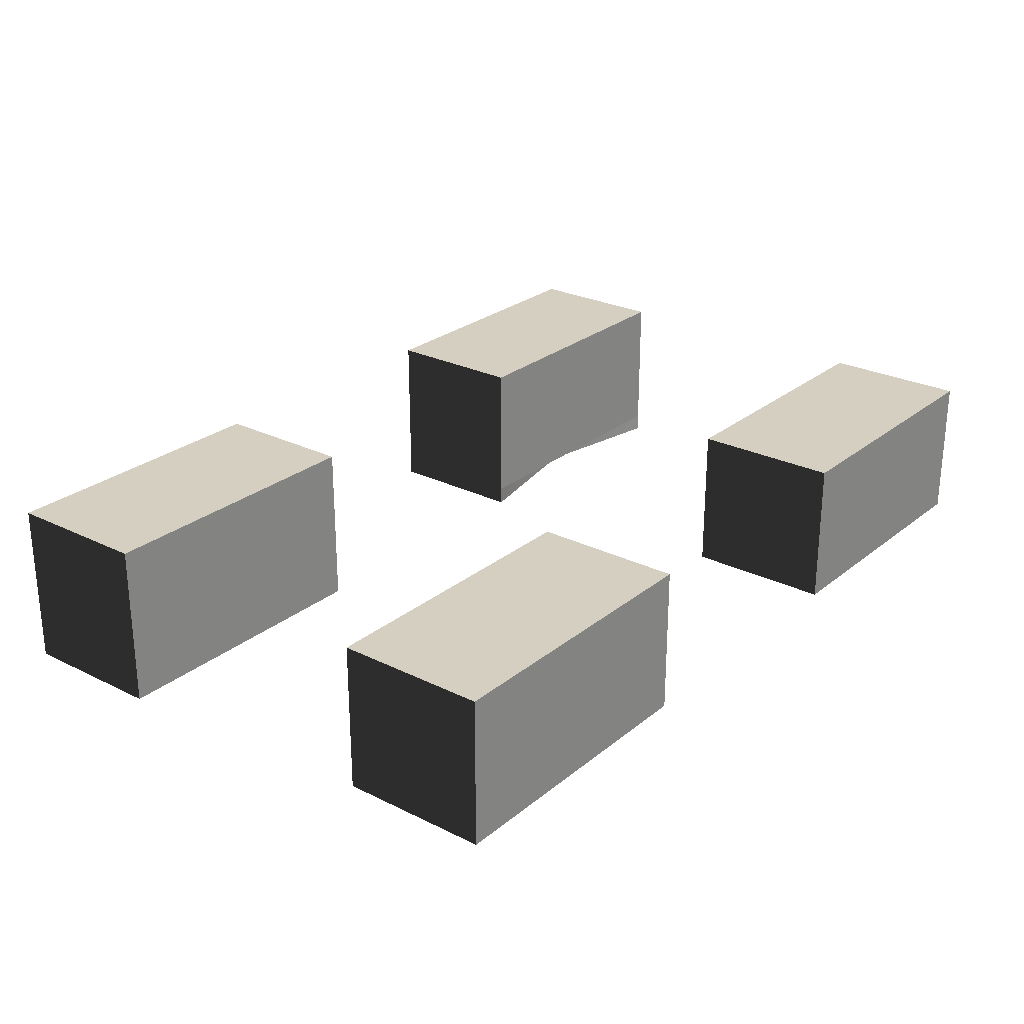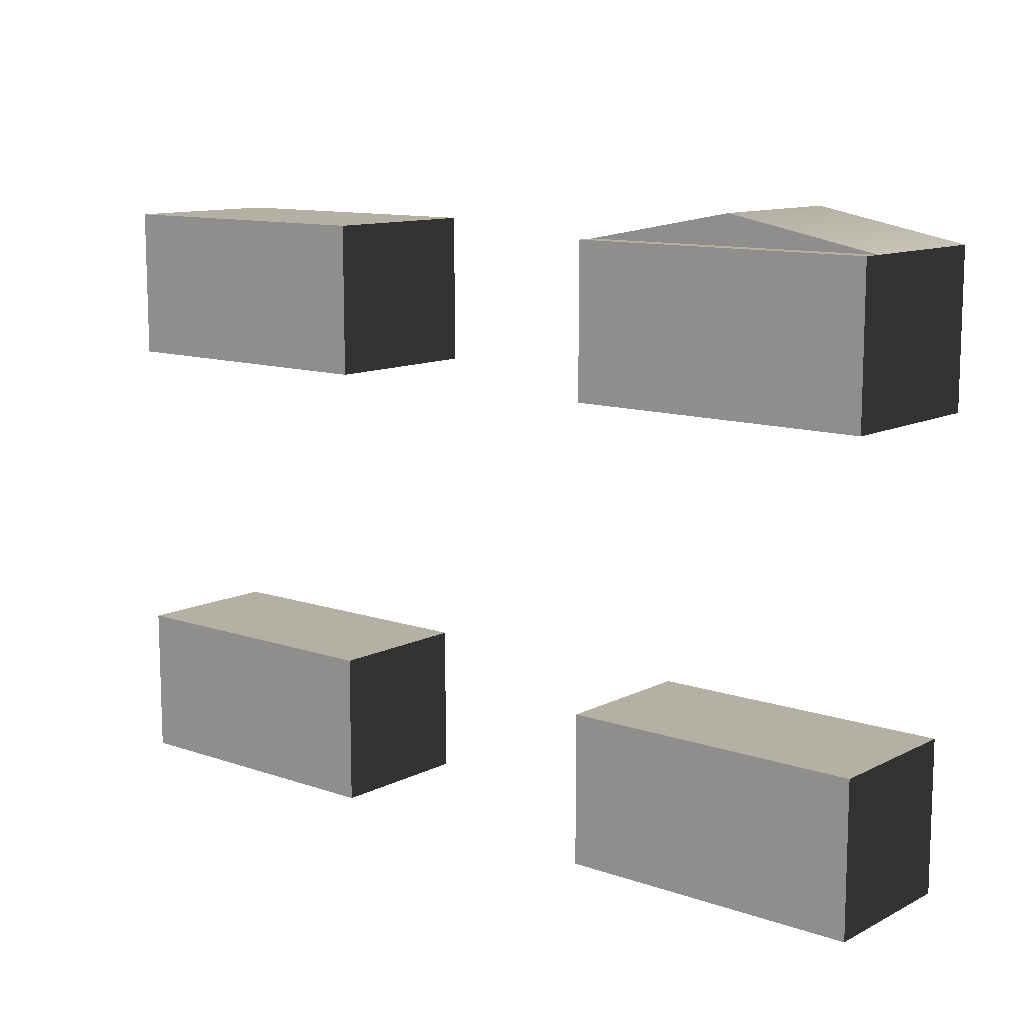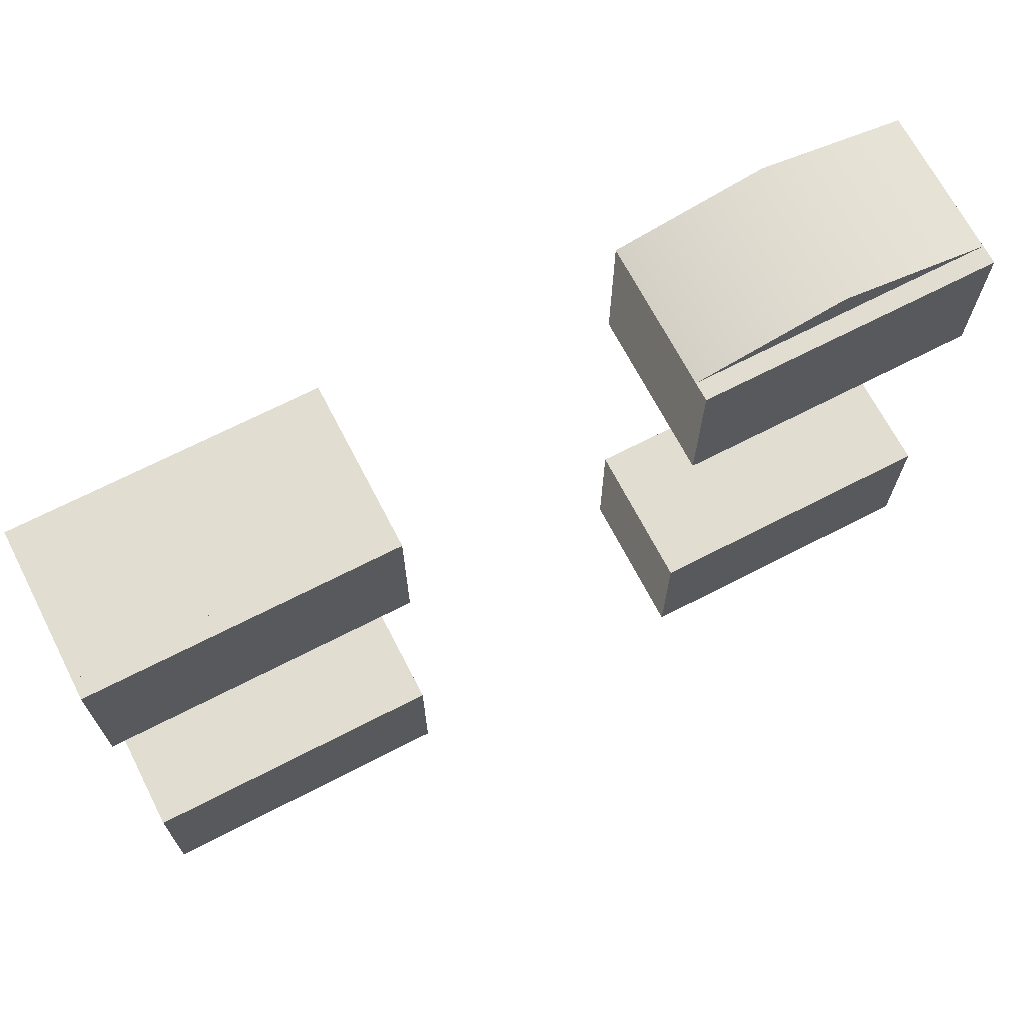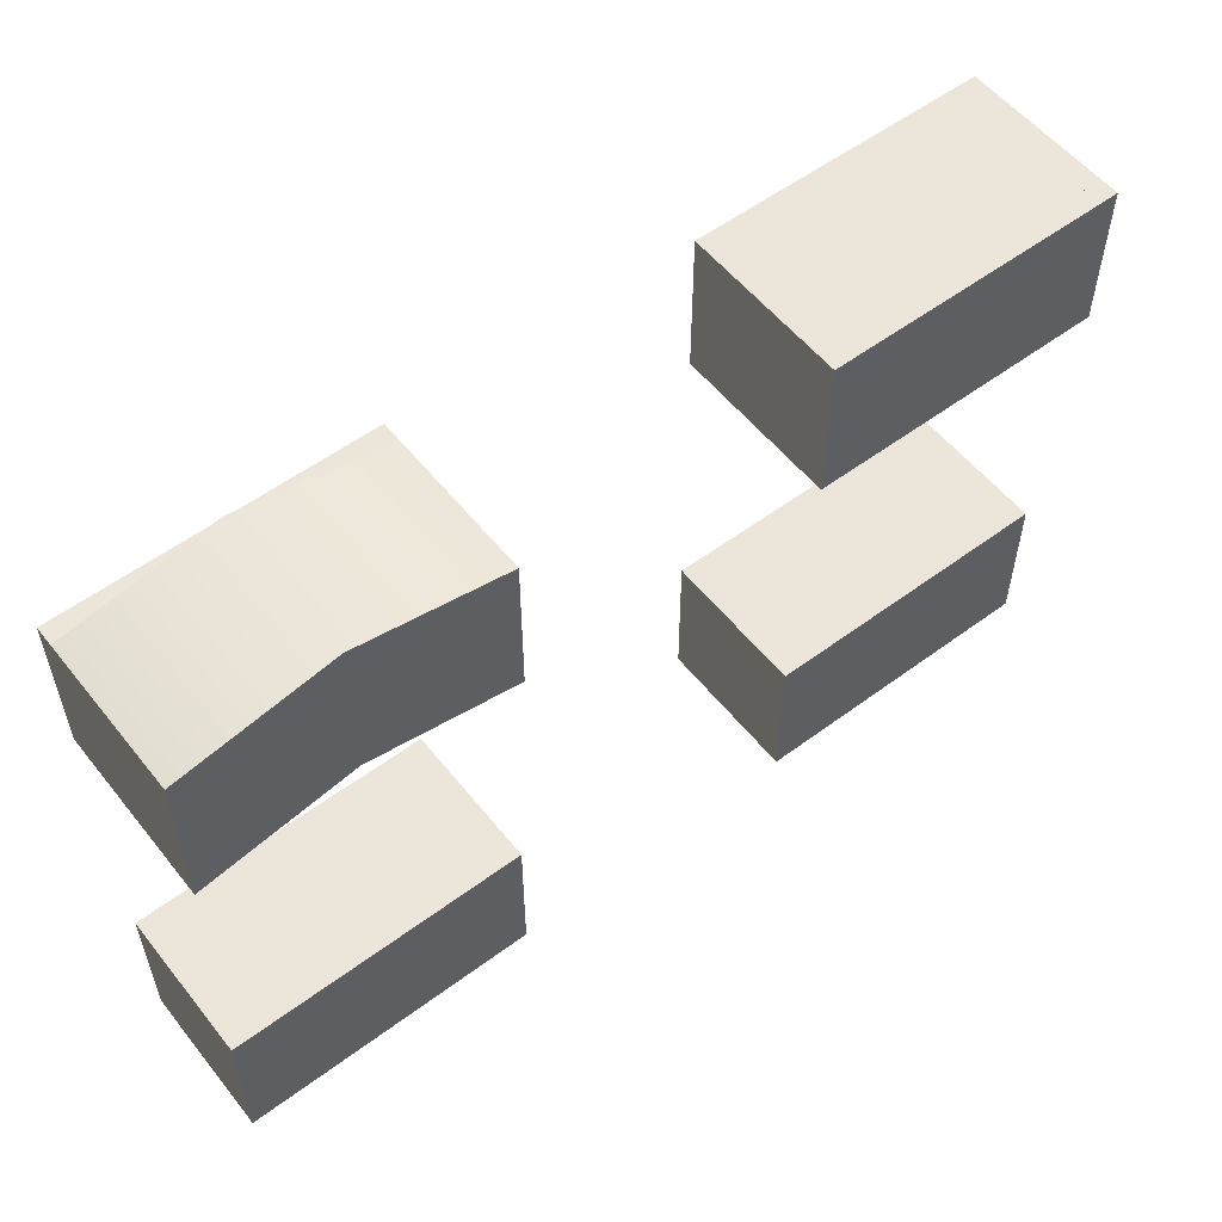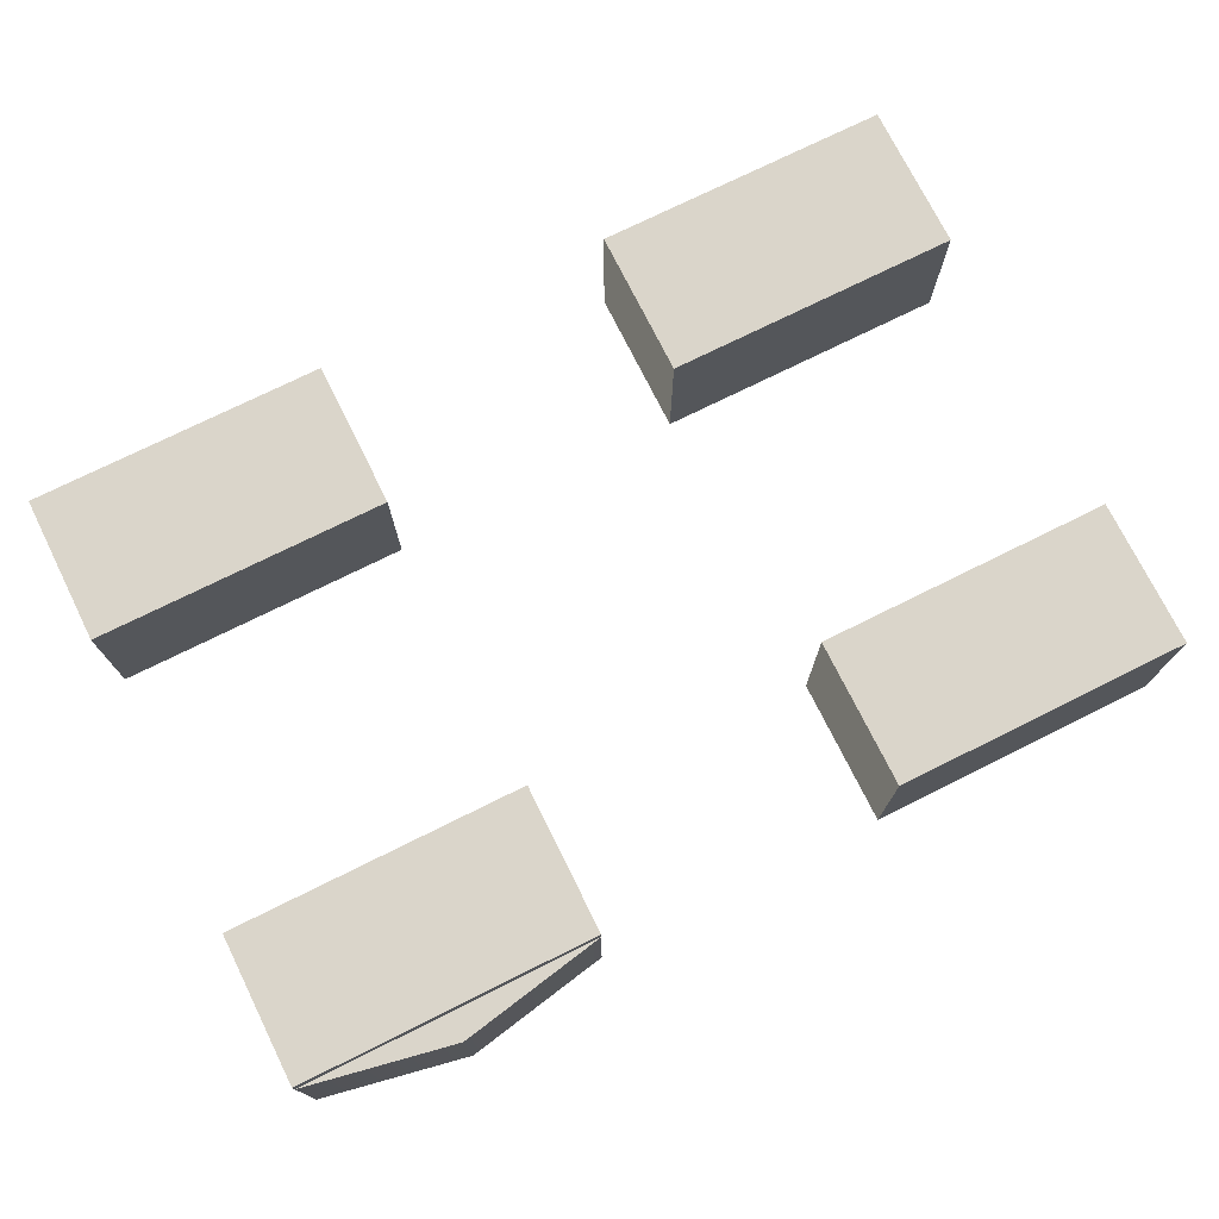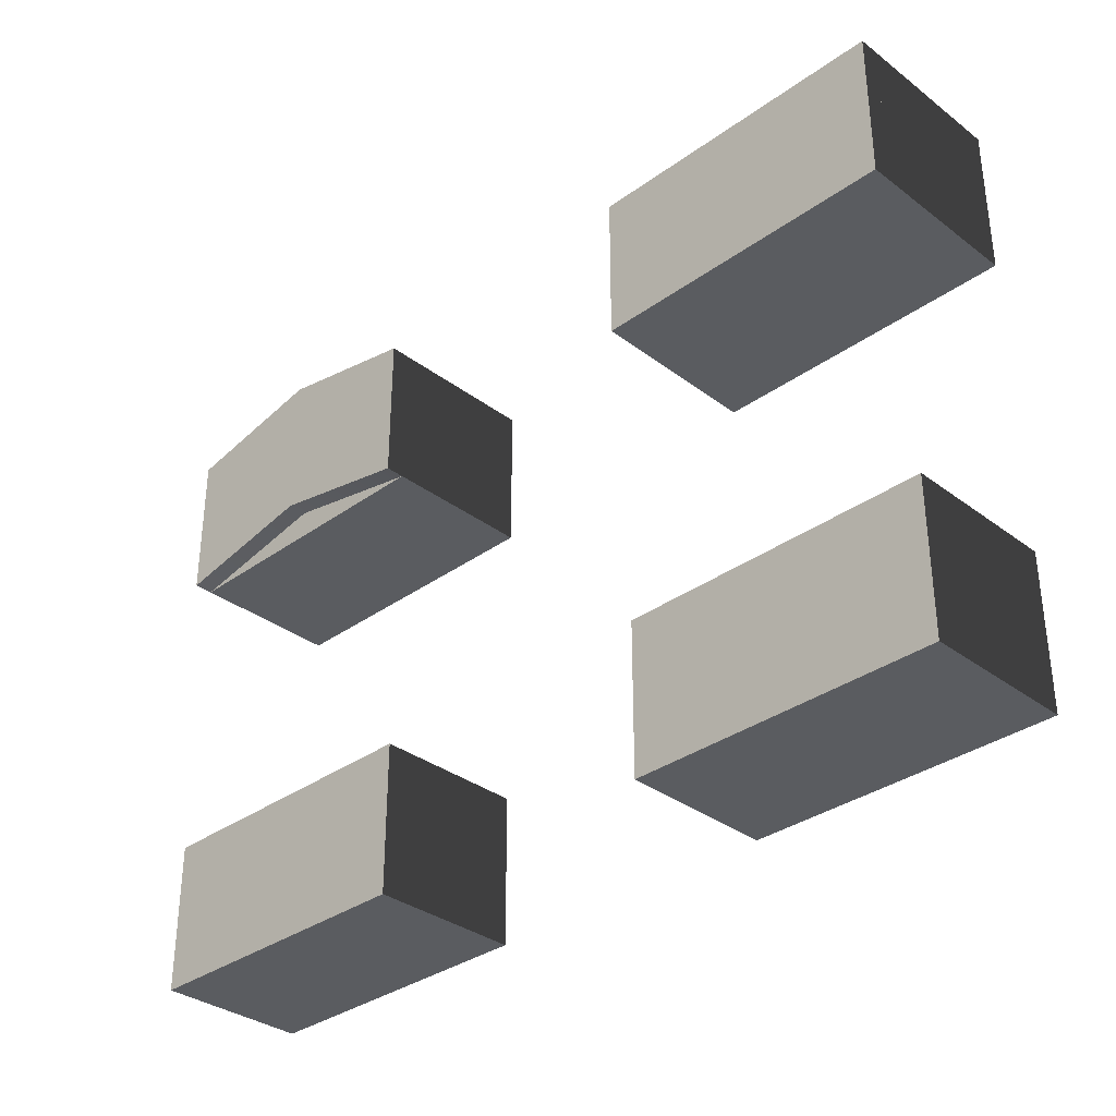
<metadata>
{"format":"obj","ext":"obj","renderer":"f3d","projection":"perspective","resolution":1024,"background":"white","views":[{"elev":25.9,"azim":-51.7,"up":"+Z"},{"elev":11.4,"azim":39.8,"up":"+Y"},{"elev":68.5,"azim":-27.3,"up":"+Y"},{"elev":55.5,"azim":142.0,"up":"+Y"},{"elev":74.3,"azim":153.6,"up":"+Z"},{"elev":-33.8,"azim":-135.6,"up":"+Y"}]}
</metadata>
<code>
o eyebrow_r
v 0.0625 0.375 -0.1937
v 0.0625 0.375 -0.2562
v 0.0625 0.3125 -0.2562
v 0.0625 0.3125 -0.1937
v 0.1875 0.375 -0.2562
v 0.1875 0.375 -0.1937
v 0.1875 0.3125 -0.1937
v 0.1875 0.3125 -0.2562
v 0.125 0.387 -0.1937
v 0.125 0.3245 -0.1937
v 0.125 0.3245 -0.2562
v 0.125 0.387 -0.2562
f 1 2 3 4
f 5 6 7 8
f 9 6 5 12
f 11 8 7 10
f 12 5 8 11
f 9 1 4 10
f 6 9 10 7
f 2 12 11 3
f 3 11 10 4
f 1 9 12 2
o eyebrow_l
v -0.1875 0.375 -0.1937
v -0.1875 0.375 -0.2562
v -0.1875 0.3125 -0.2562
v -0.1875 0.3125 -0.1937
v -0.0625 0.375 -0.2562
v -0.0625 0.375 -0.1937
v -0.0625 0.3125 -0.1937
v -0.0625 0.3125 -0.2562
v -0.125 0.375 -0.1937
v -0.125 0.3125 -0.1937
v -0.125 0.3125 -0.2562
v -0.125 0.375 -0.2562
f 13 14 15 16
f 17 18 19 20
f 21 18 17 24
f 23 20 19 22
f 24 17 20 23
f 21 13 16 22
f 18 21 22 19
f 14 24 23 15
f 15 23 22 16
f 13 21 24 14
o eyelid_rb
v 0.0625 0.1875 -0.1859
v 0.0625 0.1875 -0.2484
v 0.0625 0.125 -0.2484
v 0.0625 0.125 -0.1859
v 0.1875 0.1875 -0.2484
v 0.1875 0.1875 -0.1859
v 0.1875 0.125 -0.1859
v 0.1875 0.125 -0.2484
v 0.125 0.1875 -0.1859
v 0.125 0.125 -0.1859
v 0.125 0.125 -0.2484
v 0.125 0.1875 -0.2484
f 25 26 27 28
f 29 30 31 32
f 33 30 29 36
f 35 32 31 34
f 36 29 32 35
f 33 25 28 34
f 30 33 34 31
f 26 36 35 27
f 27 35 34 28
f 25 33 36 26
o eyelid_lt
v -0.1875 0.375 -0.1859
v -0.1875 0.375 -0.2484
v -0.1875 0.3125 -0.2484
v -0.1875 0.3125 -0.1859
v -0.0625 0.375 -0.2484
v -0.0625 0.375 -0.1859
v -0.0625 0.3125 -0.1859
v -0.0625 0.3125 -0.2484
v -0.125 0.375 -0.1859
v -0.125 0.3125 -0.1859
v -0.125 0.3125 -0.2484
v -0.125 0.375 -0.2484
f 37 38 39 40
f 41 42 43 44
f 45 42 41 48
f 47 44 43 46
f 48 41 44 47
f 45 37 40 46
f 42 45 46 43
f 38 48 47 39
f 39 47 46 40
f 37 45 48 38
o eyelid_rt
v 0.0625 0.375 -0.1859
v 0.0625 0.375 -0.2484
v 0.0625 0.3125 -0.2484
v 0.0625 0.3125 -0.1859
v 0.1875 0.375 -0.2484
v 0.1875 0.375 -0.1859
v 0.1875 0.3125 -0.1859
v 0.1875 0.3125 -0.2484
v 0.125 0.375 -0.1859
v 0.125 0.3125 -0.1859
v 0.125 0.3125 -0.2484
v 0.125 0.375 -0.2484
f 49 50 51 52
f 53 54 55 56
f 57 54 53 60
f 59 56 55 58
f 60 53 56 59
f 57 49 52 58
f 54 57 58 55
f 50 60 59 51
f 51 59 58 52
f 49 57 60 50
o eyelid_lb
v -0.1875 0.1875 -0.1859
v -0.1875 0.1875 -0.2484
v -0.1875 0.125 -0.2484
v -0.1875 0.125 -0.1859
v -0.0625 0.1875 -0.2484
v -0.0625 0.1875 -0.1859
v -0.0625 0.125 -0.1859
v -0.0625 0.125 -0.2484
v -0.125 0.1875 -0.1859
v -0.125 0.125 -0.1859
v -0.125 0.125 -0.2484
v -0.125 0.1875 -0.2484
f 61 62 63 64
f 65 66 67 68
f 69 66 65 72
f 71 68 67 70
f 72 65 68 71
f 69 61 64 70
f 66 69 70 67
f 62 72 71 63
f 63 71 70 64
f 61 69 72 62

</code>
